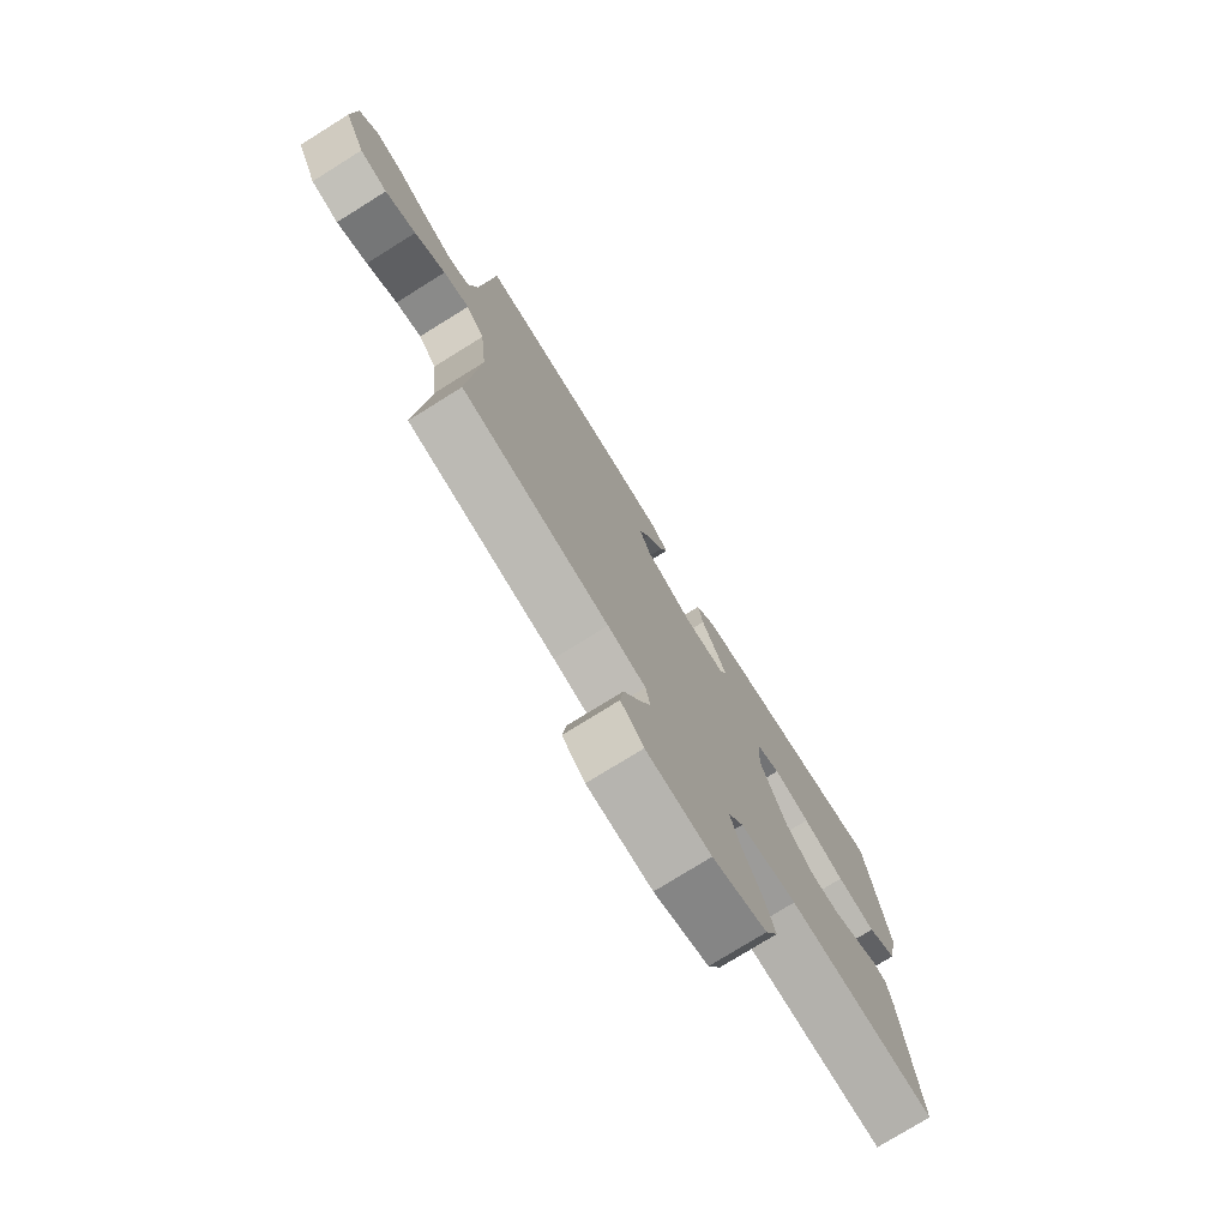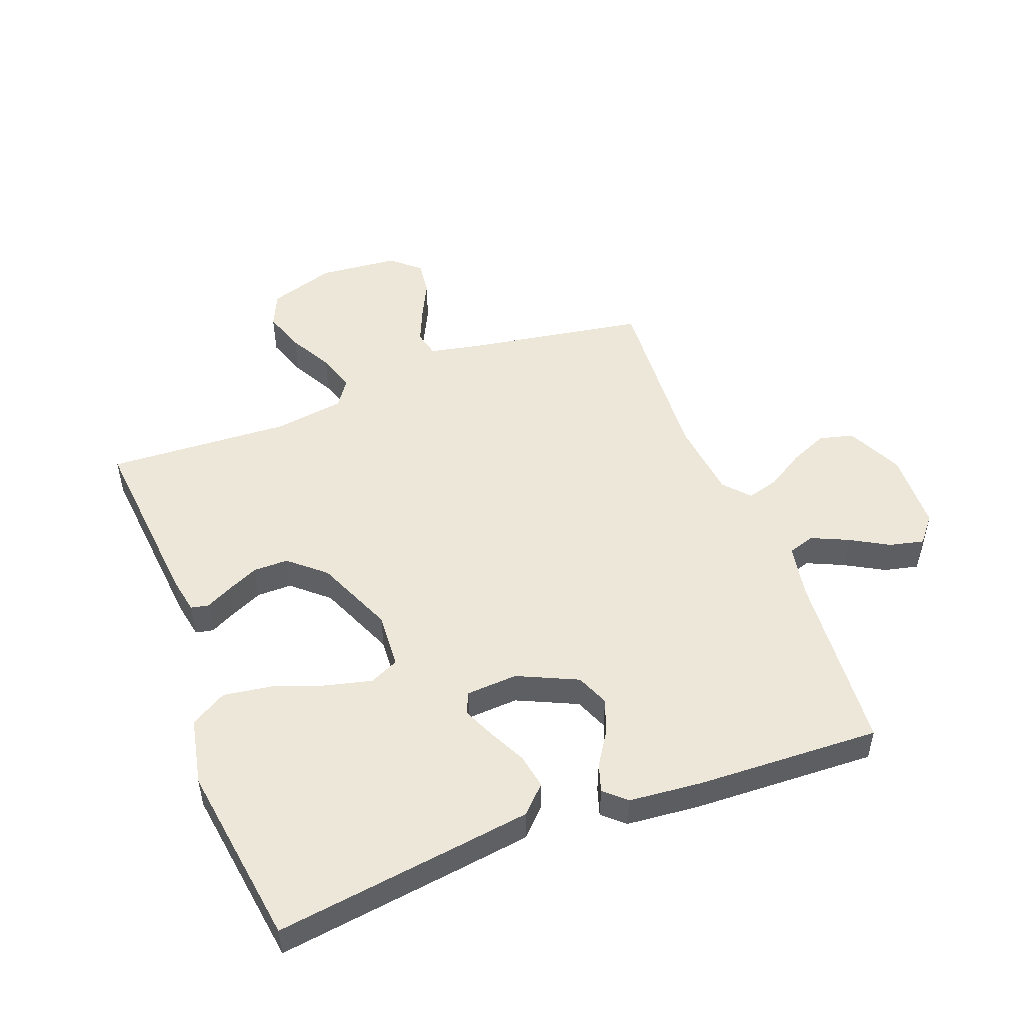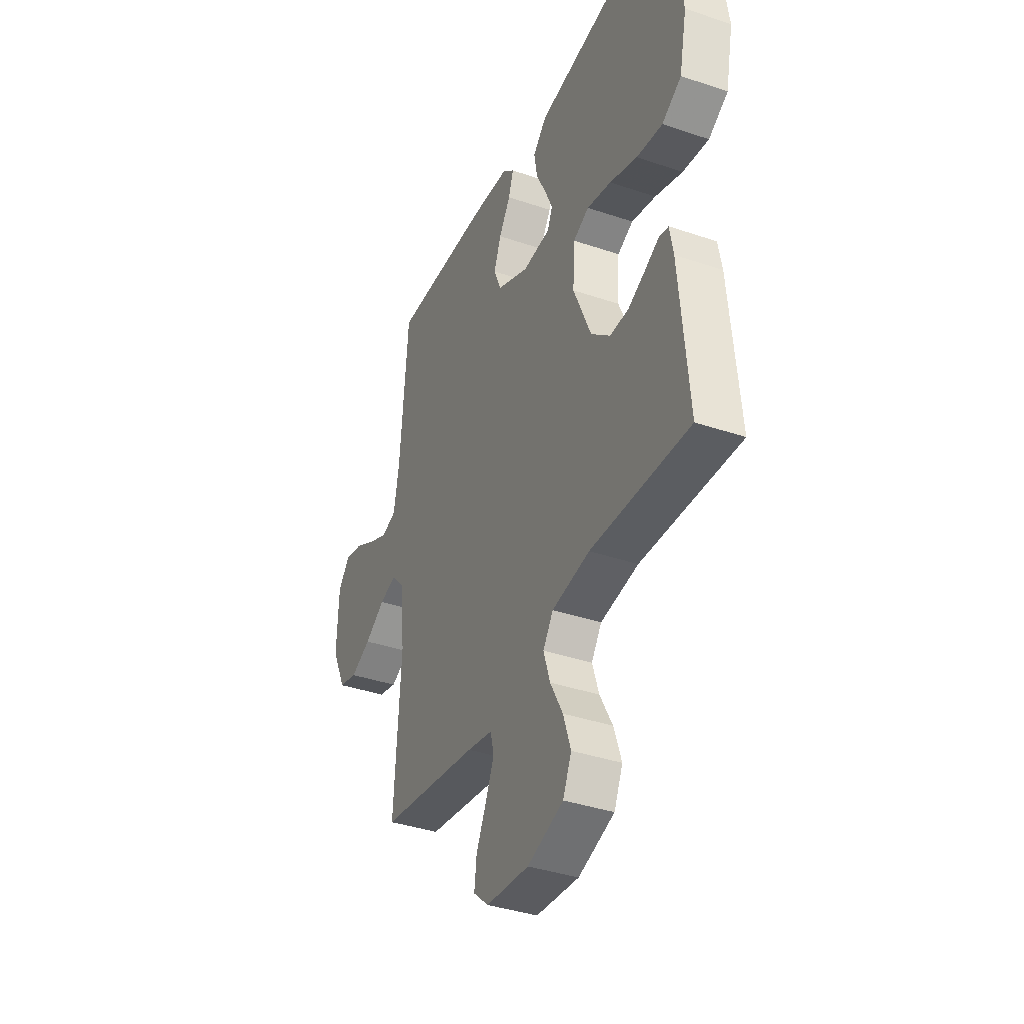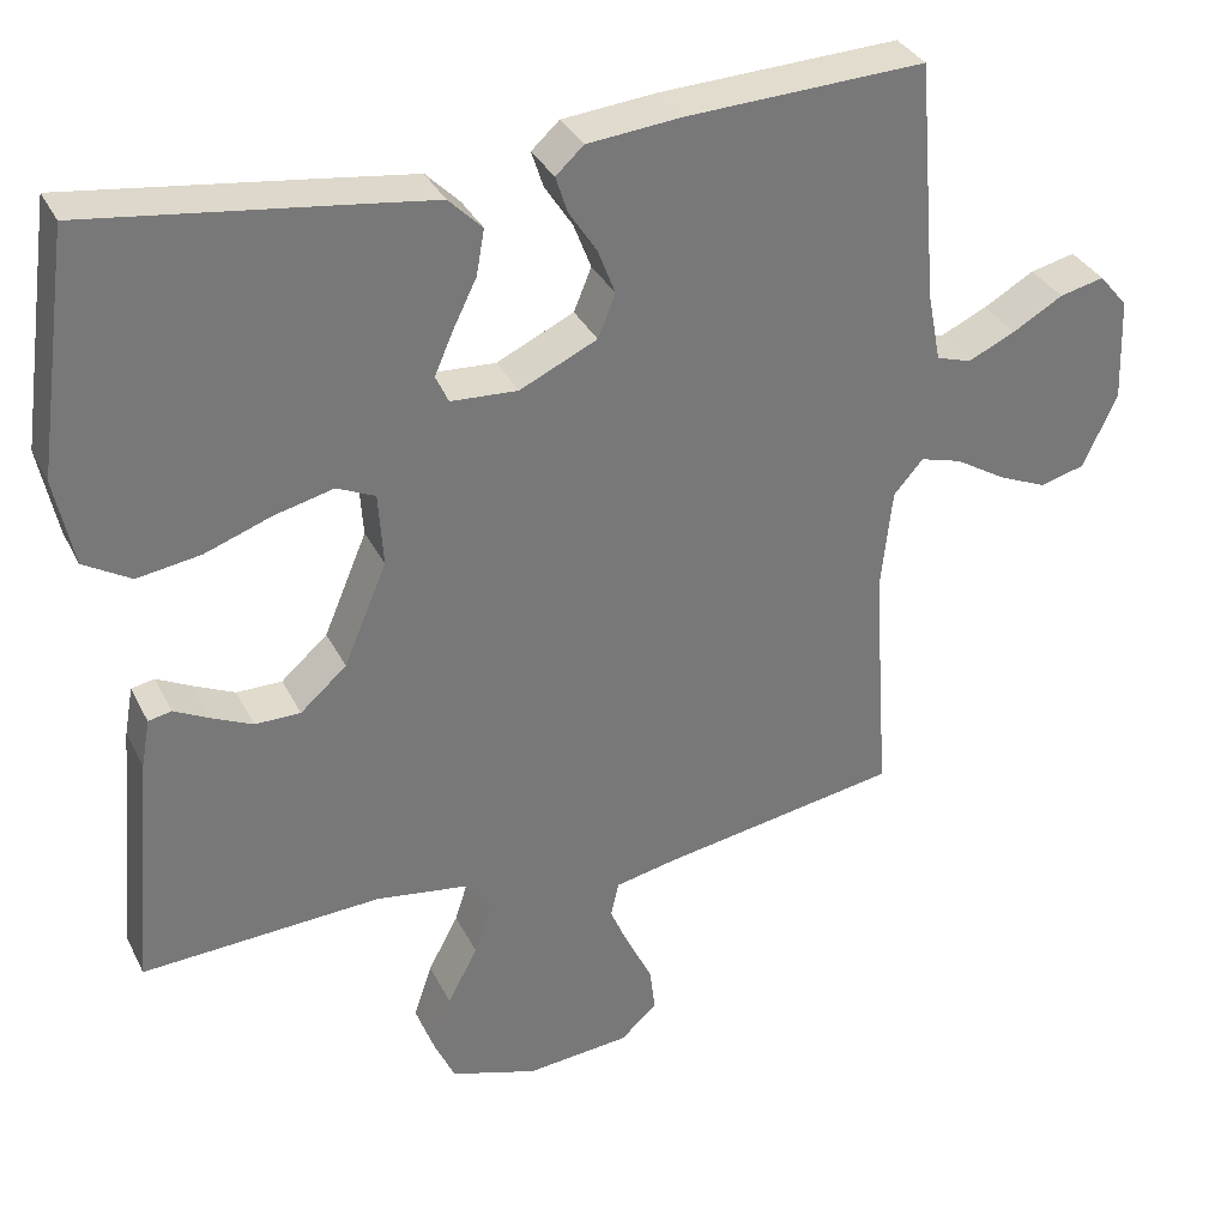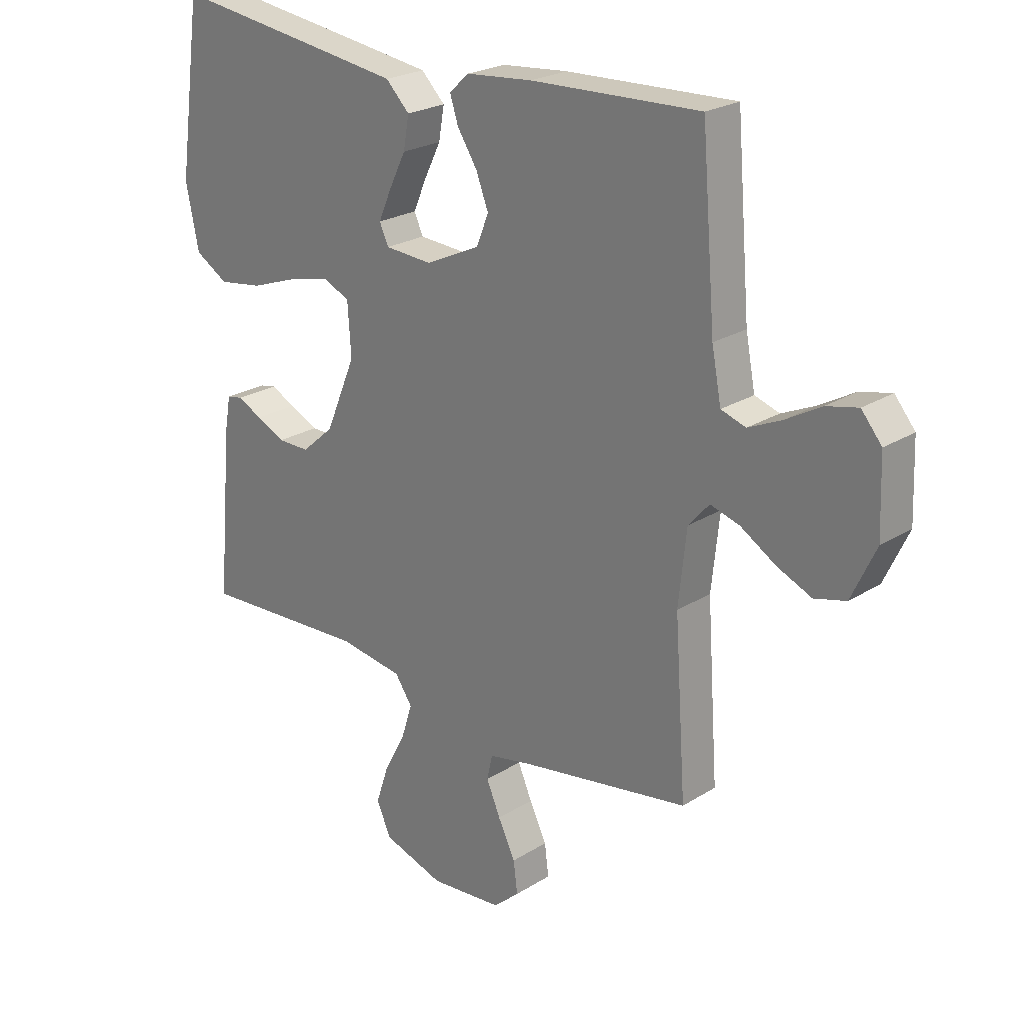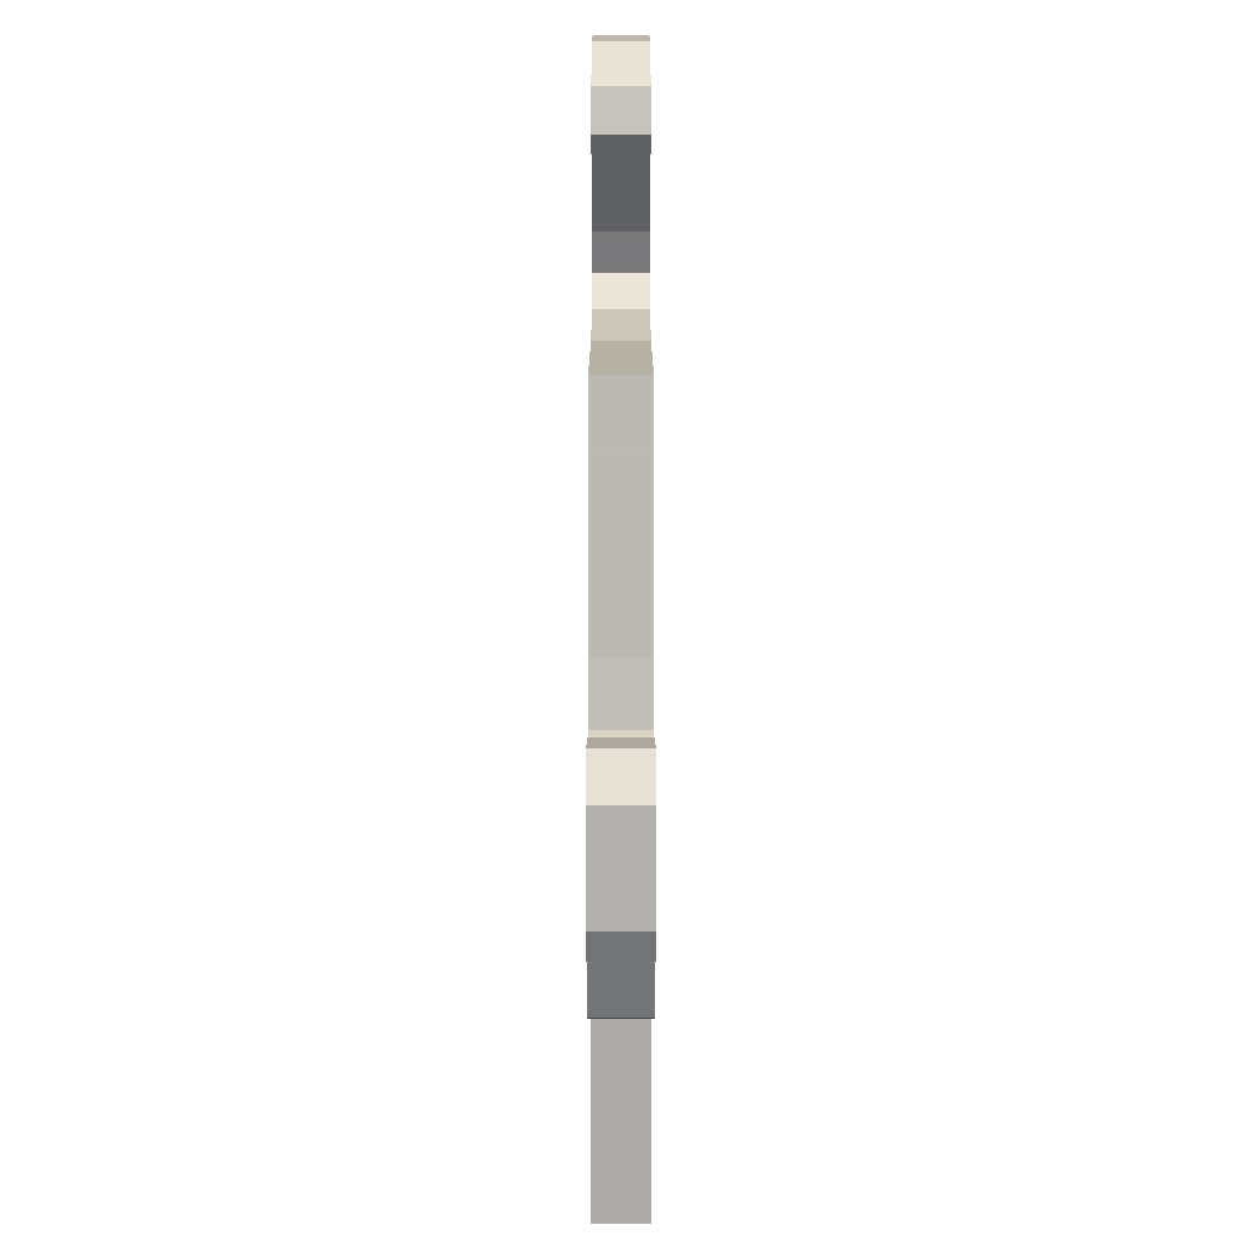
<metadata>
{"format":"obj","ext":"obj","renderer":"f3d","projection":"perspective","resolution":1024,"background":"white","views":[{"elev":-76.7,"azim":121.9,"up":"+Z"},{"elev":49.9,"azim":-20.9,"up":"+Y"},{"elev":-38.1,"azim":-113.3,"up":"+Z"},{"elev":33.8,"azim":-23.4,"up":"+Z"},{"elev":23.7,"azim":43.9,"up":"+Z"},{"elev":-73.9,"azim":90.0,"up":"+Z"}]}
</metadata>
<code>
v -0.5 0.07 0.5
v -0.2 0.07 0.459
v -0.079 0.07 0.442
v -0.037 0.07 0.4
v -0.047 0.07 0.343
v -0.077 0.07 0.282
v -0.1 0.07 0.229
v -0.084 0.07 0.194
v 0 0.07 0.189
v 0.097 0.07 0.234
v 0.119 0.07 0.288
v 0.097 0.07 0.345
v 0.062 0.07 0.399
v 0.047 0.07 0.445
v 0.082 0.07 0.477
v 0.2 0.07 0.488
v 0.5 0.07 0.5
v 0.525 0.07 0.2
v 0.542 0.07 0.112
v 0.586 0.07 0.098
v 0.645 0.07 0.125
v 0.708 0.07 0.161
v 0.764 0.07 0.174
v 0.8 0.07 0.131
v 0.805 0.07 0
v 0.762 0.07 -0.092
v 0.706 0.07 -0.107
v 0.644 0.07 -0.08
v 0.582 0.07 -0.042
v 0.53 0.07 -0.027
v 0.493 0.07 -0.069
v 0.479 0.07 -0.2
v 0.5 0.07 -0.5
v 0.2 0.07 -0.55
v 0.123 0.07 -0.566
v 0.113 0.07 -0.61
v 0.138 0.07 -0.668
v 0.169 0.07 -0.731
v 0.176 0.07 -0.788
v 0.13 0.07 -0.829
v 0 0.07 -0.841
v -0.109 0.07 -0.806
v -0.135 0.07 -0.749
v -0.112 0.07 -0.68
v -0.074 0.07 -0.609
v -0.054 0.07 -0.546
v -0.085 0.07 -0.501
v -0.2 0.07 -0.484
v -0.5 0.07 -0.5
v -0.473 0.07 -0.2
v -0.462 0.07 -0.139
v -0.433 0.07 -0.133
v -0.39 0.07 -0.155
v -0.338 0.07 -0.179
v -0.281 0.07 -0.179
v -0.223 0.07 -0.128
v -0.169 0.07 0
v -0.175 0.07 0.092
v -0.223 0.07 0.114
v -0.297 0.07 0.096
v -0.381 0.07 0.066
v -0.46 0.07 0.054
v -0.519 0.07 0.089
v -0.542 0.07 0.2
v -0.5 0 0.5
v -0.2 0 0.459
v -0.079 0 0.442
v -0.037 0 0.4
v -0.047 0 0.343
v -0.077 0 0.282
v -0.1 0 0.229
v -0.084 0 0.194
v 0 0 0.189
v 0.097 0 0.234
v 0.119 0 0.288
v 0.097 0 0.345
v 0.062 0 0.399
v 0.047 0 0.445
v 0.082 0 0.477
v 0.2 0 0.488
v 0.5 0 0.5
v 0.525 0 0.2
v 0.542 0 0.112
v 0.586 0 0.098
v 0.645 0 0.125
v 0.708 0 0.161
v 0.764 0 0.174
v 0.8 0 0.131
v 0.805 0 0
v 0.762 0 -0.092
v 0.706 0 -0.107
v 0.644 0 -0.08
v 0.582 0 -0.042
v 0.53 0 -0.027
v 0.493 0 -0.069
v 0.479 0 -0.2
v 0.5 0 -0.5
v 0.2 0 -0.55
v 0.123 0 -0.566
v 0.113 0 -0.61
v 0.138 0 -0.668
v 0.169 0 -0.731
v 0.176 0 -0.788
v 0.13 0 -0.829
v 0 0 -0.841
v -0.109 0 -0.806
v -0.135 0 -0.749
v -0.112 0 -0.68
v -0.074 0 -0.609
v -0.054 0 -0.546
v -0.085 0 -0.501
v -0.2 0 -0.484
v -0.5 0 -0.5
v -0.473 0 -0.2
v -0.462 0 -0.139
v -0.433 0 -0.133
v -0.39 0 -0.155
v -0.338 0 -0.179
v -0.281 0 -0.179
v -0.223 0 -0.128
v -0.169 0 0
v -0.175 0 0.092
v -0.223 0 0.114
v -0.297 0 0.096
v -0.381 0 0.066
v -0.46 0 0.054
v -0.519 0 0.089
v -0.542 0 0.2
f 4 5 6
f 3 4 6
f 2 3 6
f 1 2 6
f 64 1 6
f 63 64 6
f 62 63 6
f 61 62 6
f 60 61 6
f 59 60 6 7
f 58 59 7 8
f 57 58 8 9
f 56 57 9 10
f 51 52 53
f 50 51 53
f 49 50 53
f 48 49 53
f 47 48 53 54
f 43 44 45
f 42 43 45
f 41 42 45
f 40 41 45
f 39 40 45
f 38 39 45
f 37 38 45
f 36 37 45 46
f 35 36 46 47
f 32 33 34
f 34 35 47
f 32 34 47
f 31 32 47
f 27 28 29
f 26 27 29
f 25 26 29
f 24 25 29
f 23 24 29
f 22 23 29
f 21 22 29
f 20 21 29 30
f 30 31 47
f 20 30 47
f 19 20 47
f 16 17 18
f 15 16 18
f 14 15 18
f 13 14 18
f 12 13 18
f 11 12 18 19
f 47 54 55
f 47 55 56
f 10 11 19 47
f 10 47 56
f 70 69 68
f 70 68 67
f 70 67 66
f 70 66 65
f 70 65 128
f 70 128 127
f 70 127 126
f 70 126 125
f 70 125 124
f 71 70 124 123
f 72 71 123 122
f 73 72 122 121
f 74 73 121 120
f 117 116 115
f 117 115 114
f 117 114 113
f 117 113 112
f 118 117 112 111
f 109 108 107
f 109 107 106
f 109 106 105
f 109 105 104
f 109 104 103
f 109 103 102
f 109 102 101
f 110 109 101 100
f 111 110 100 99
f 98 97 96
f 111 99 98
f 111 98 96
f 111 96 95
f 93 92 91
f 93 91 90
f 93 90 89
f 93 89 88
f 93 88 87
f 93 87 86
f 93 86 85
f 94 93 85 84
f 111 95 94
f 111 94 84
f 111 84 83
f 82 81 80
f 82 80 79
f 82 79 78
f 82 78 77
f 82 77 76
f 83 82 76 75
f 119 118 111
f 120 119 111
f 111 83 75 74
f 120 111 74
f 1 65 66 2
f 2 66 67 3
f 3 67 68 4
f 4 68 69 5
f 5 69 70 6
f 6 70 71 7
f 7 71 72 8
f 8 72 73 9
f 9 73 74 10
f 10 74 75 11
f 11 75 76 12
f 12 76 77 13
f 13 77 78 14
f 14 78 79 15
f 15 79 80 16
f 16 80 81 17
f 17 81 82 18
f 18 82 83 19
f 19 83 84 20
f 20 84 85 21
f 21 85 86 22
f 22 86 87 23
f 23 87 88 24
f 24 88 89 25
f 25 89 90 26
f 26 90 91 27
f 27 91 92 28
f 28 92 93 29
f 29 93 94 30
f 30 94 95 31
f 31 95 96 32
f 32 96 97 33
f 33 97 98 34
f 34 98 99 35
f 35 99 100 36
f 36 100 101 37
f 37 101 102 38
f 38 102 103 39
f 39 103 104 40
f 40 104 105 41
f 41 105 106 42
f 42 106 107 43
f 43 107 108 44
f 44 108 109 45
f 45 109 110 46
f 46 110 111 47
f 47 111 112 48
f 48 112 113 49
f 49 113 114 50
f 50 114 115 51
f 51 115 116 52
f 52 116 117 53
f 53 117 118 54
f 54 118 119 55
f 55 119 120 56
f 56 120 121 57
f 57 121 122 58
f 58 122 123 59
f 59 123 124 60
f 60 124 125 61
f 61 125 126 62
f 62 126 127 63
f 63 127 128 64
f 64 128 65 1

</code>
